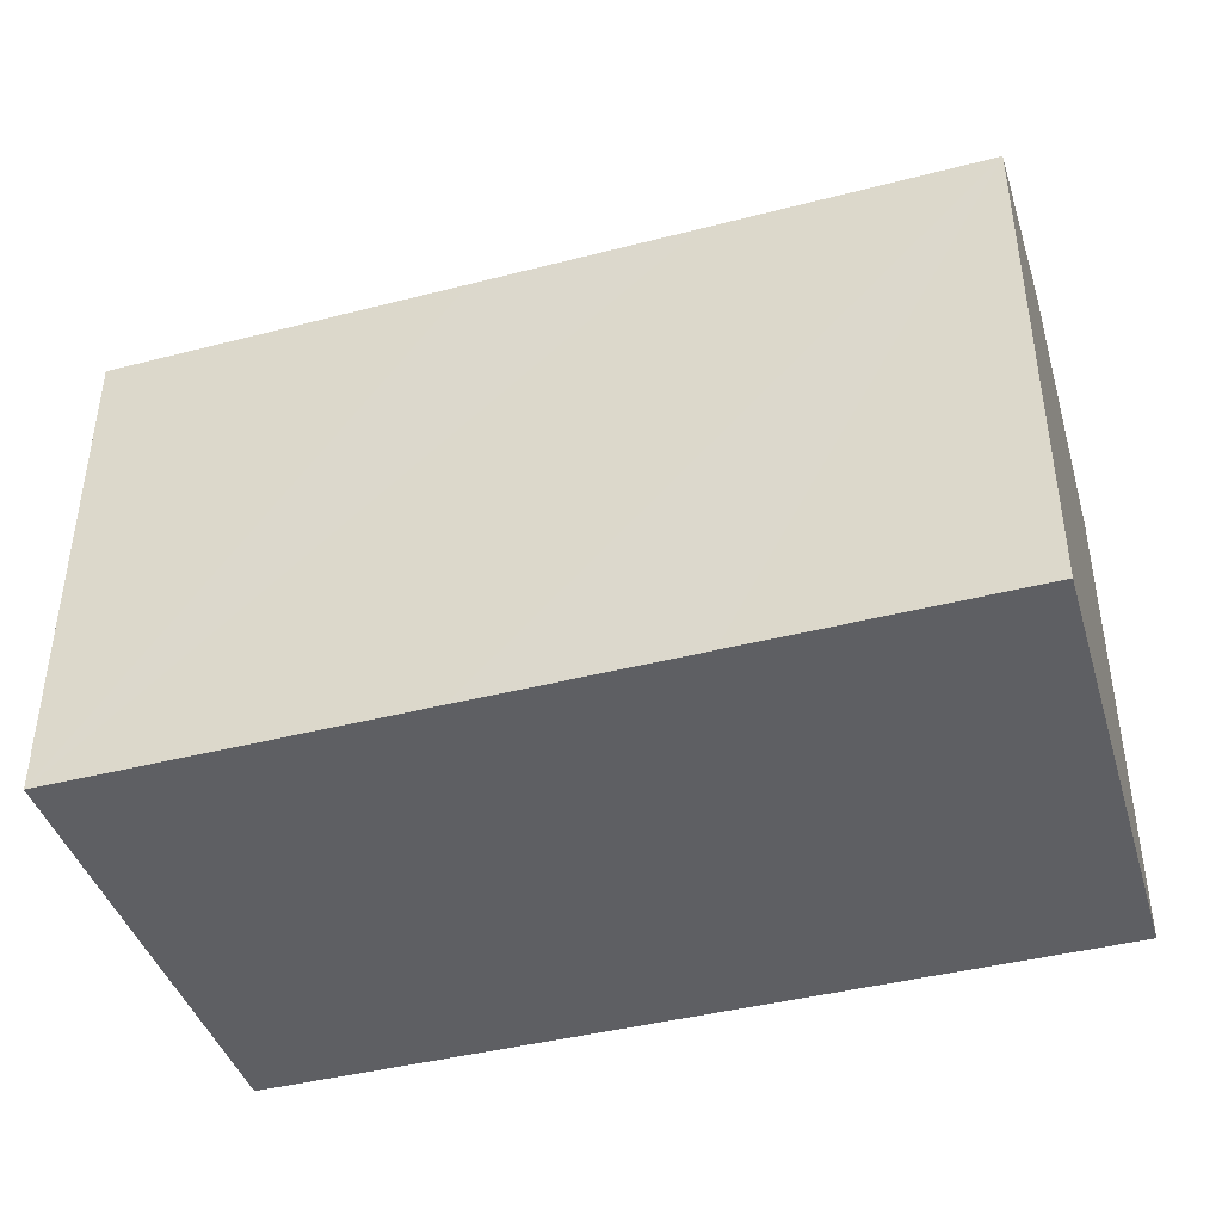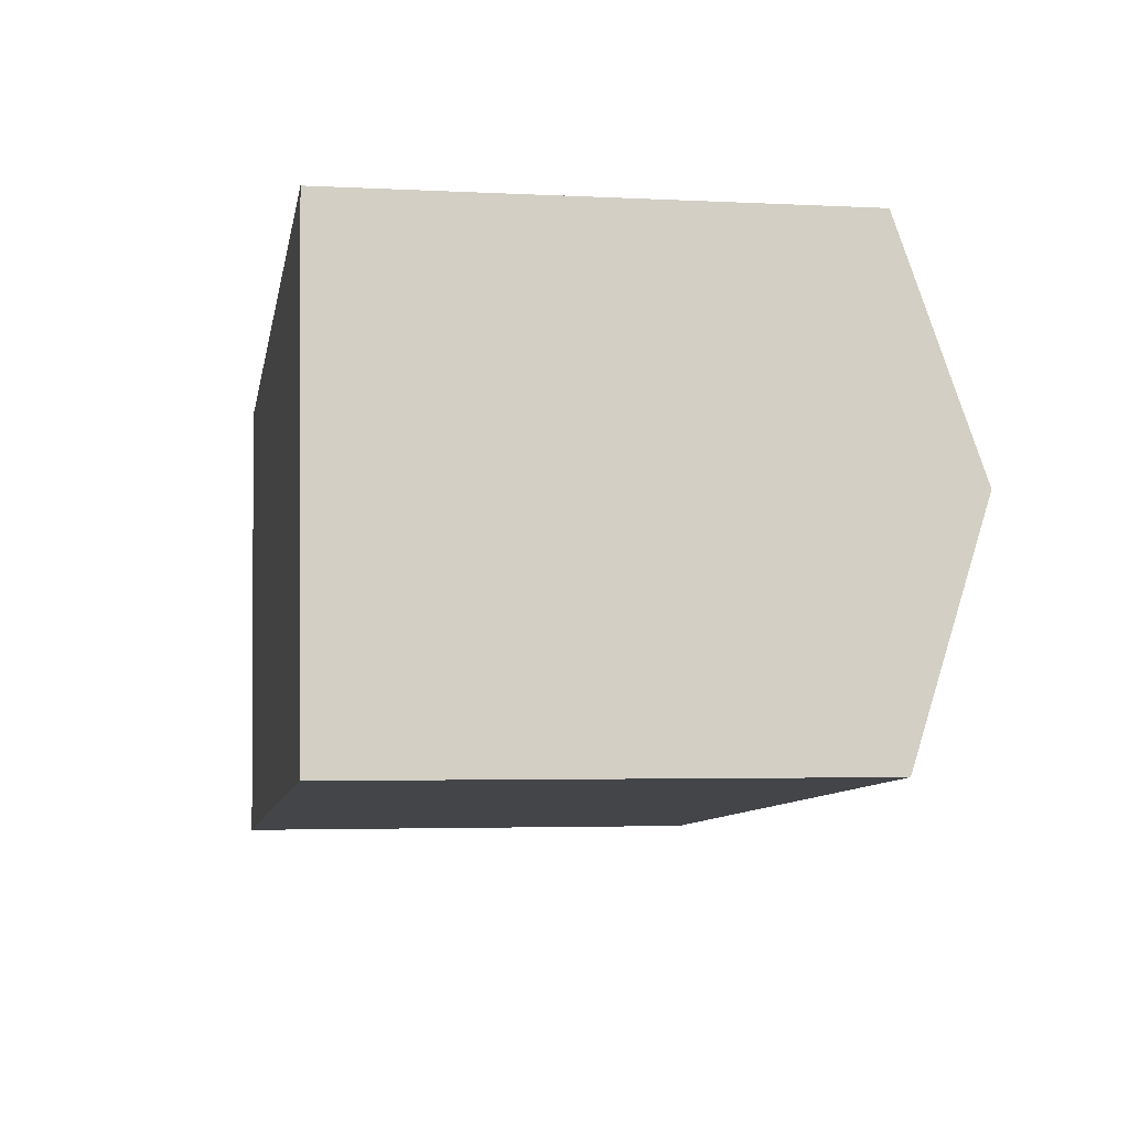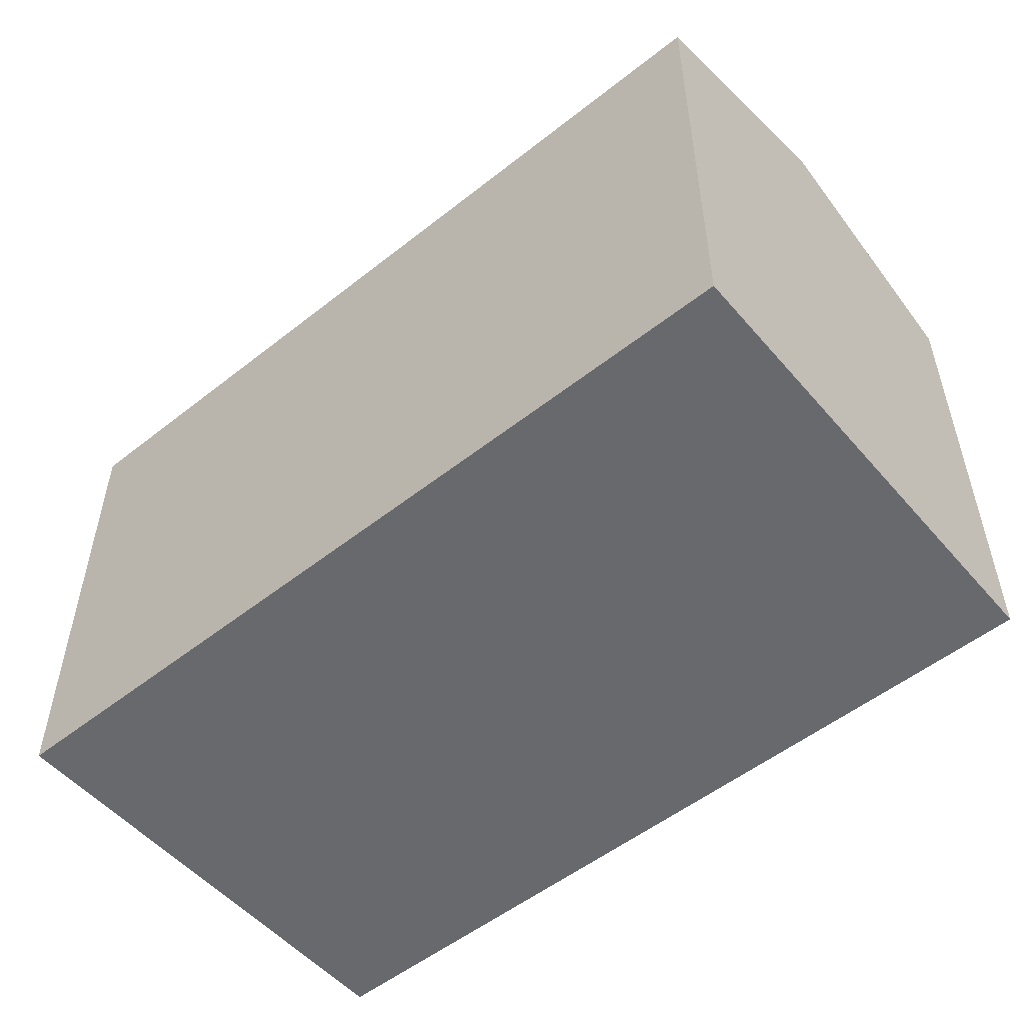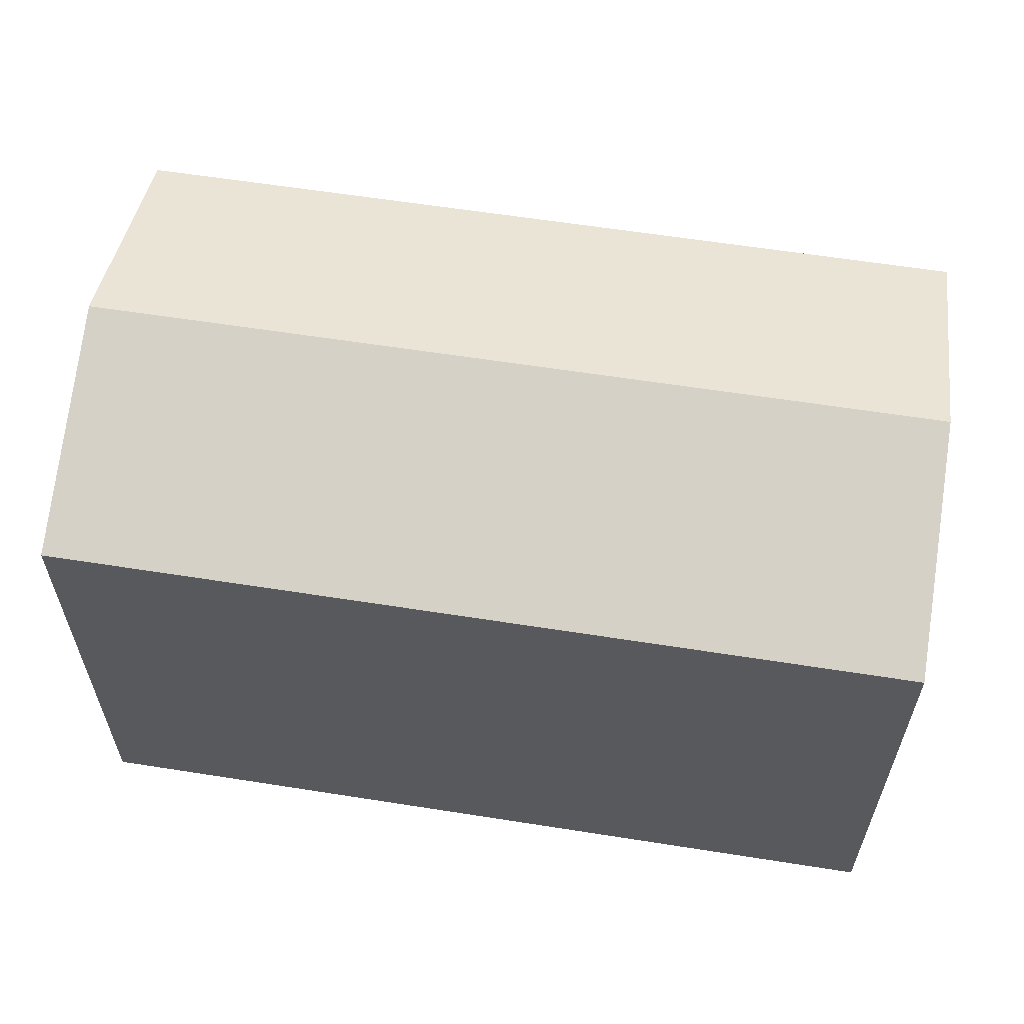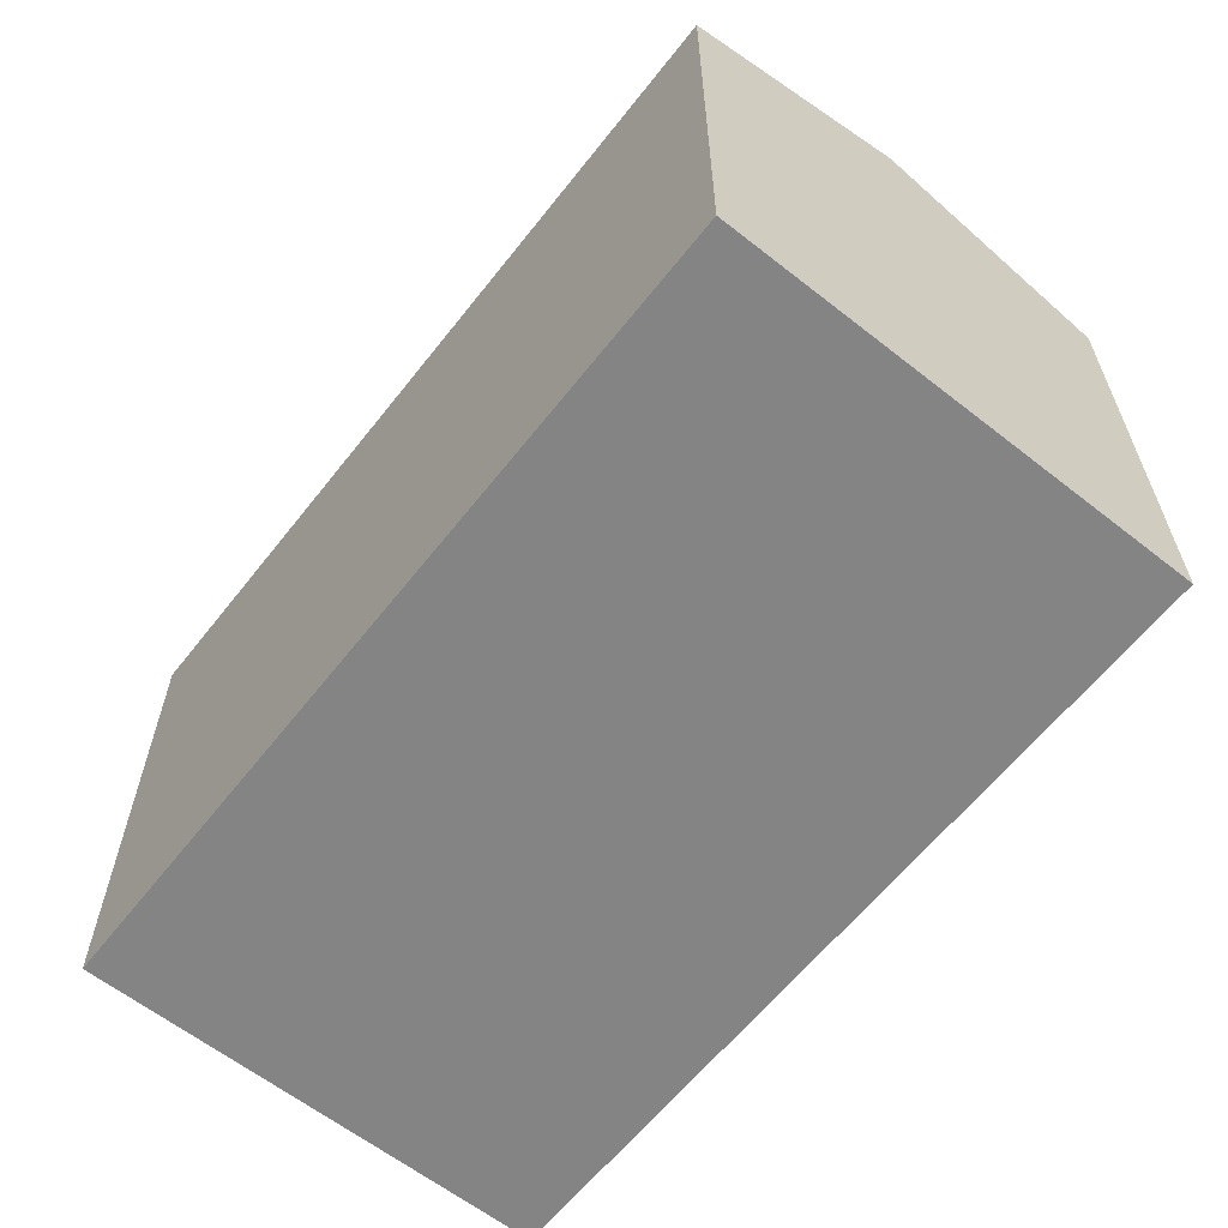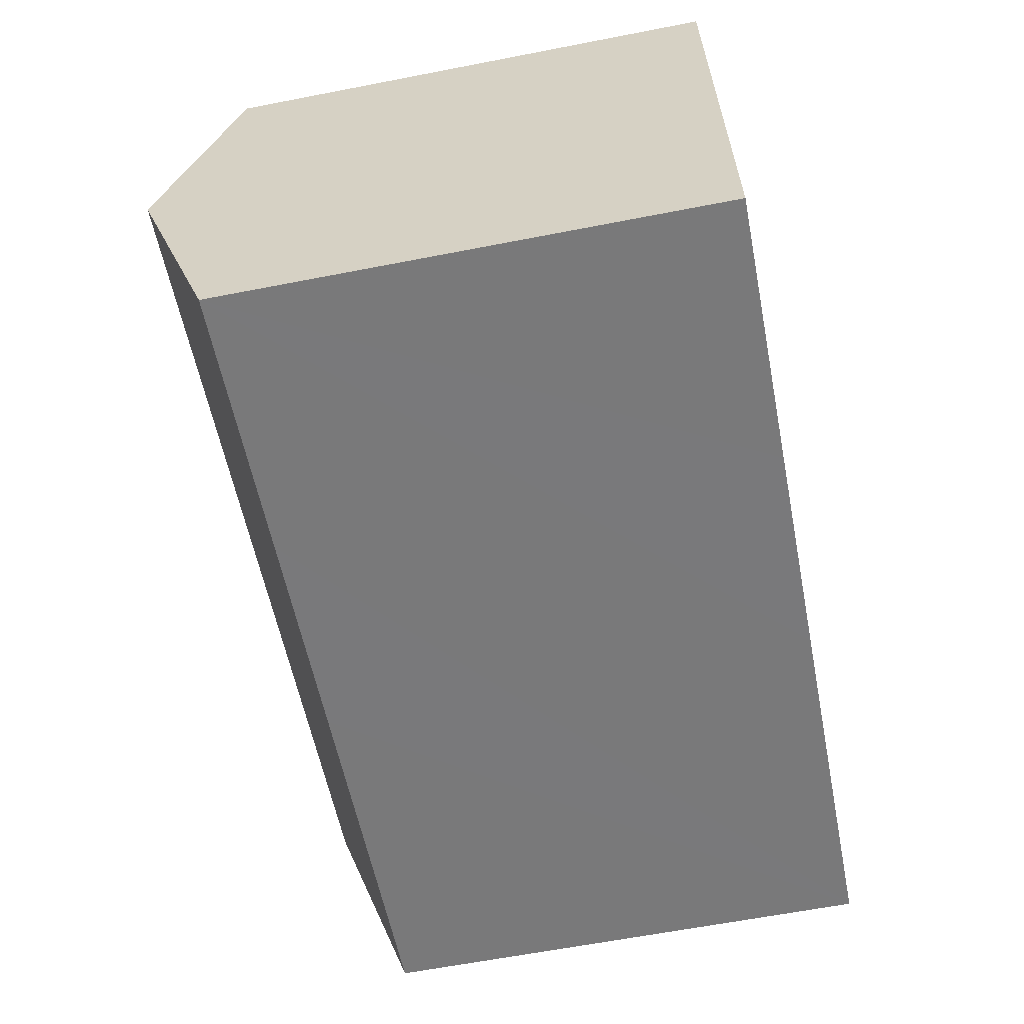
<metadata>
{"format":"obj","ext":"obj","renderer":"f3d","projection":"perspective","resolution":1024,"background":"white","views":[{"elev":-42.0,"azim":-168.5,"up":"+Y"},{"elev":-3.3,"azim":79.9,"up":"+Z"},{"elev":-52.8,"azim":-145.4,"up":"+Y"},{"elev":59.8,"azim":-176.5,"up":"+Y"},{"elev":-61.4,"azim":46.2,"up":"+Y"},{"elev":-63.3,"azim":-78.9,"up":"+Z"}]}
</metadata>
<code>
v  0 10.95 6.702e-16
v  19.06 12.71 -3.403
v  0.447 12.71 -5.263
v  18.59 10.94 1.875
v  19.54 10.94 -8.672
v  11.63 10.94 -9.463
v  9.604 10.94 -9.665
v  6.857 10.94 -9.939
v  0.894 10.94 -10.54
v  19.54 5.31e-16 -8.672
v  11.63 5.794e-16 -9.463
v  6.857 6.086e-16 -9.939
v  0.894 6.451e-16 -10.54
v  9.604 5.918e-16 -9.665
v  0 0 0
v  0.447 3.223e-16 -5.263
v  18.59 -1.148e-16 1.875
v  19.06 2.084e-16 -3.403
g defaultobject
f 1 2 3
f 2 1 4
f 5 3 2
f 3 5 6
f 3 6 7
f 3 7 8
f 3 8 9
f 10 6 5
f 6 10 7
f 7 10 8
f 8 10 11
f 8 11 9
f 9 11 12
f 9 12 13
f 12 11 14
f 13 3 9
f 3 13 1
f 1 13 15
f 15 13 16
f 15 4 1
f 4 15 17
f 17 2 4
f 2 17 5
f 5 17 10
f 10 17 18
f 15 18 17
f 18 15 10
f 10 15 11
f 11 15 14
f 14 15 12
f 12 15 16
f 12 16 13

</code>
